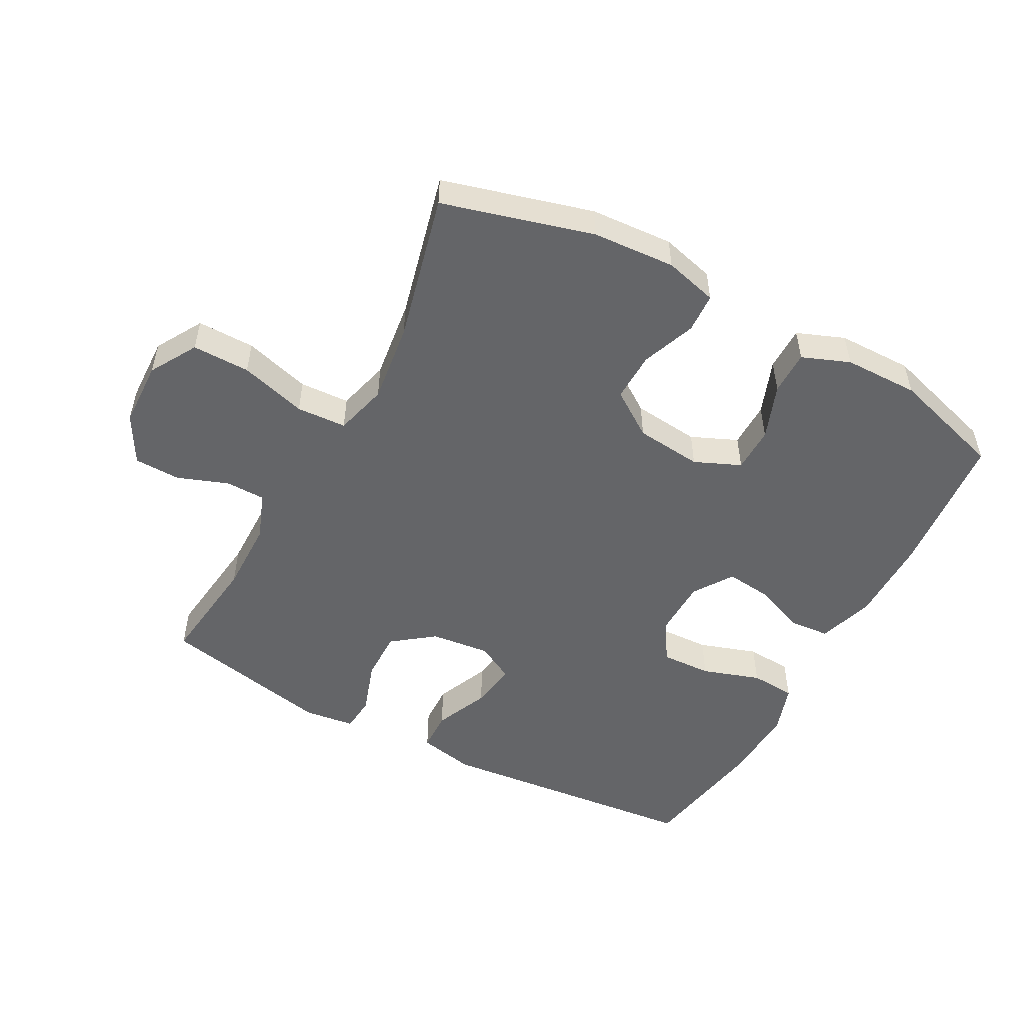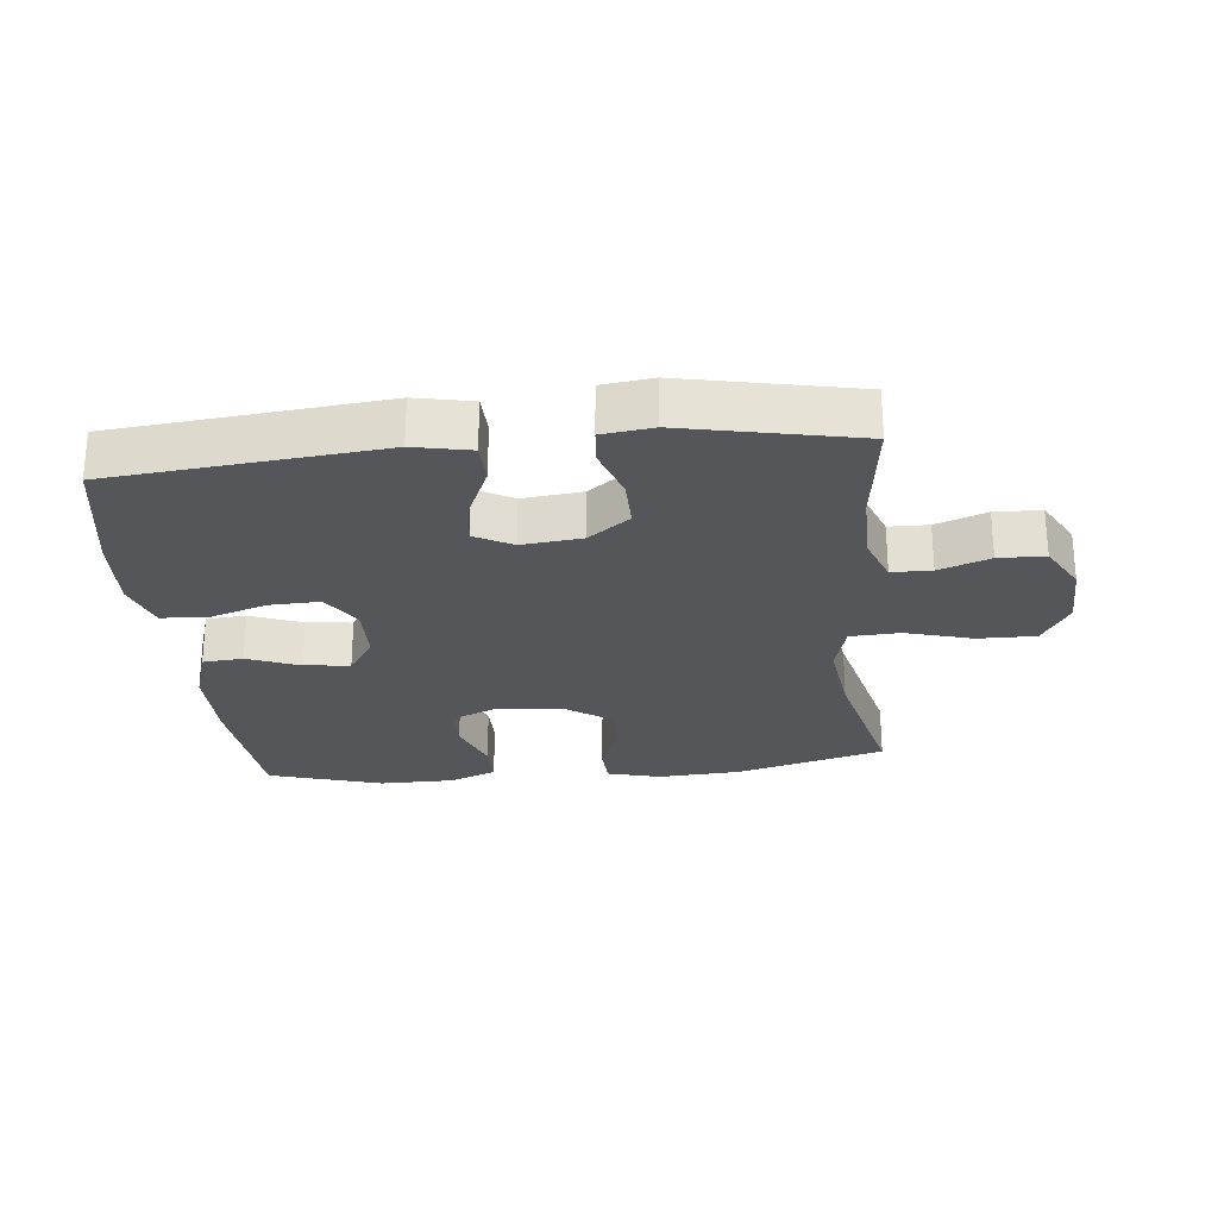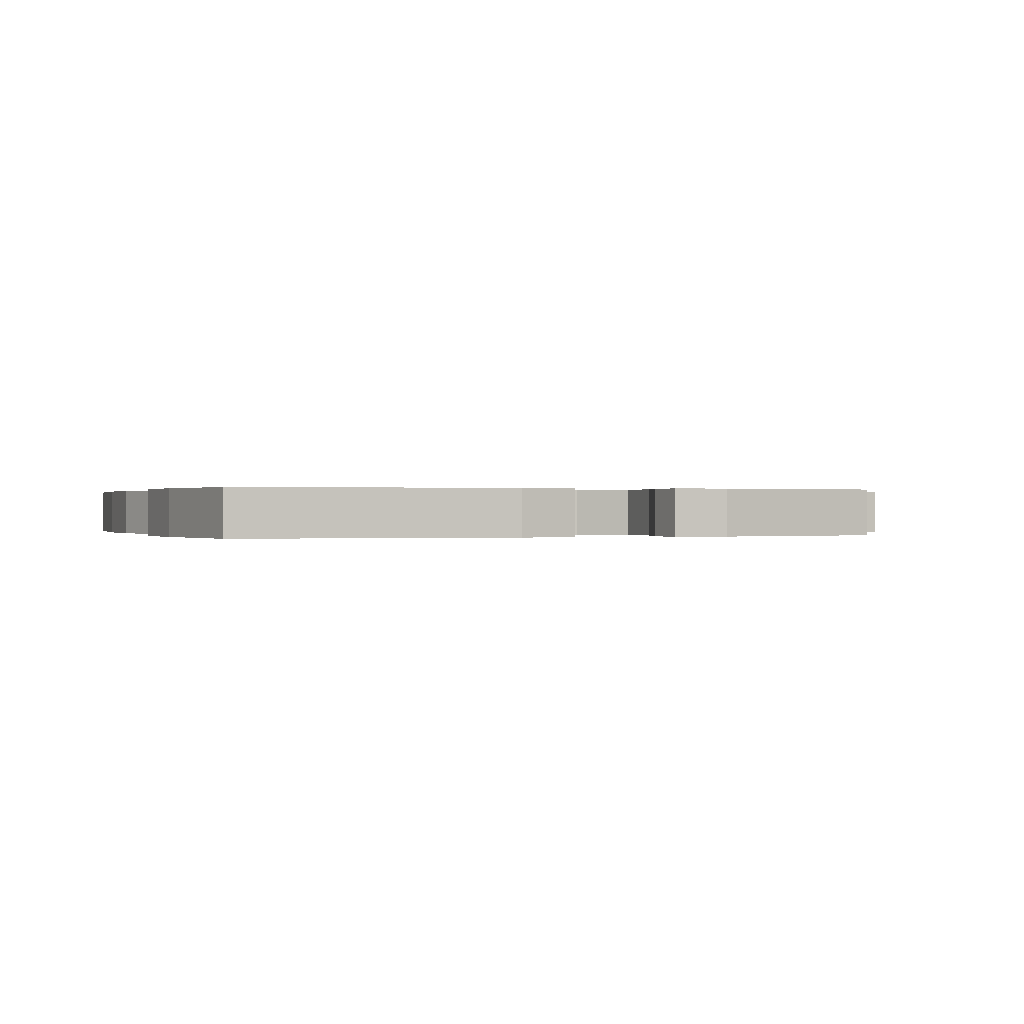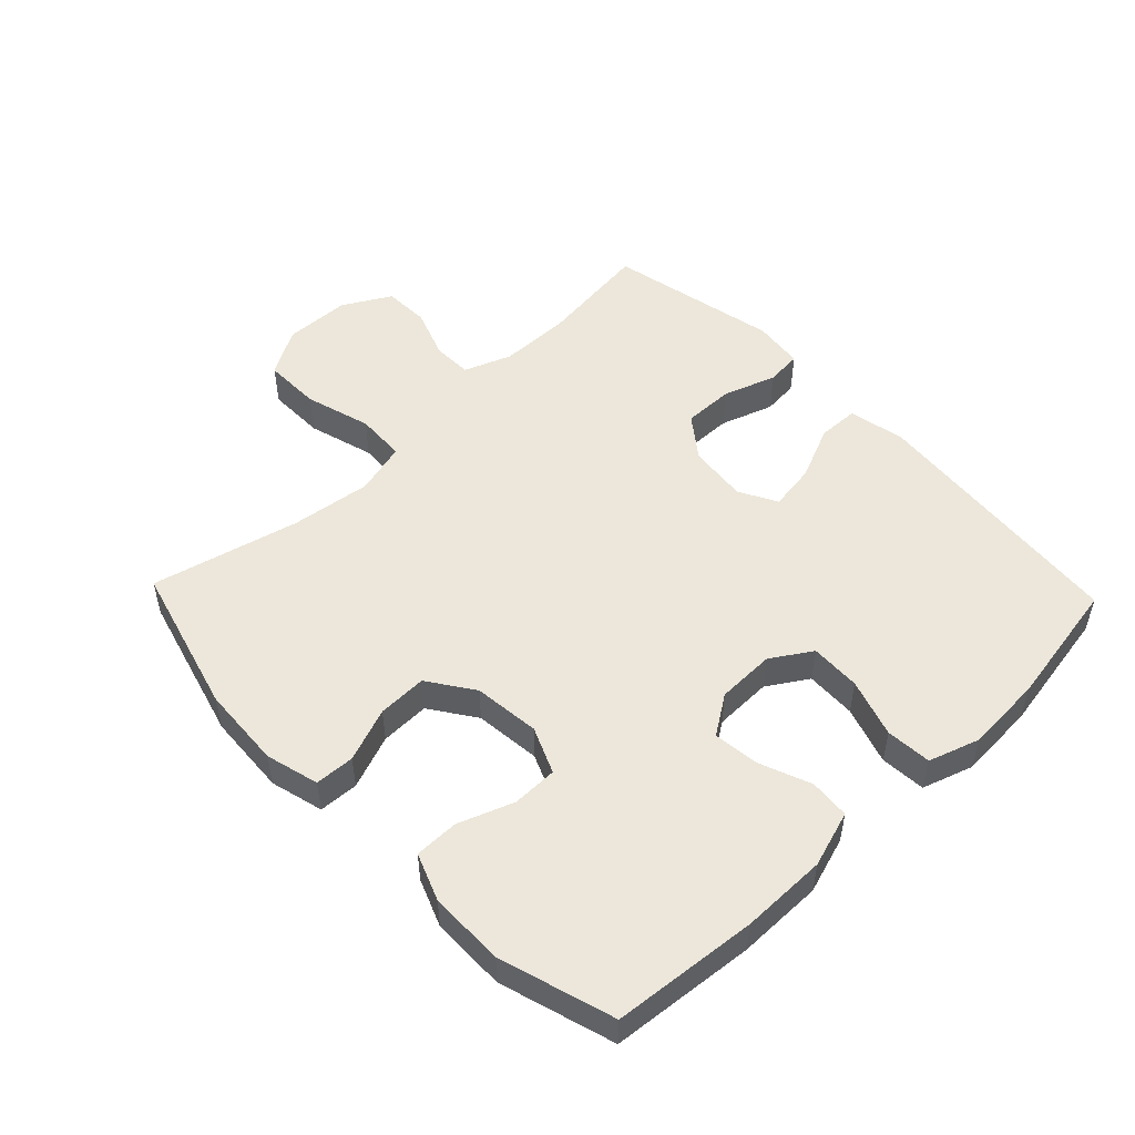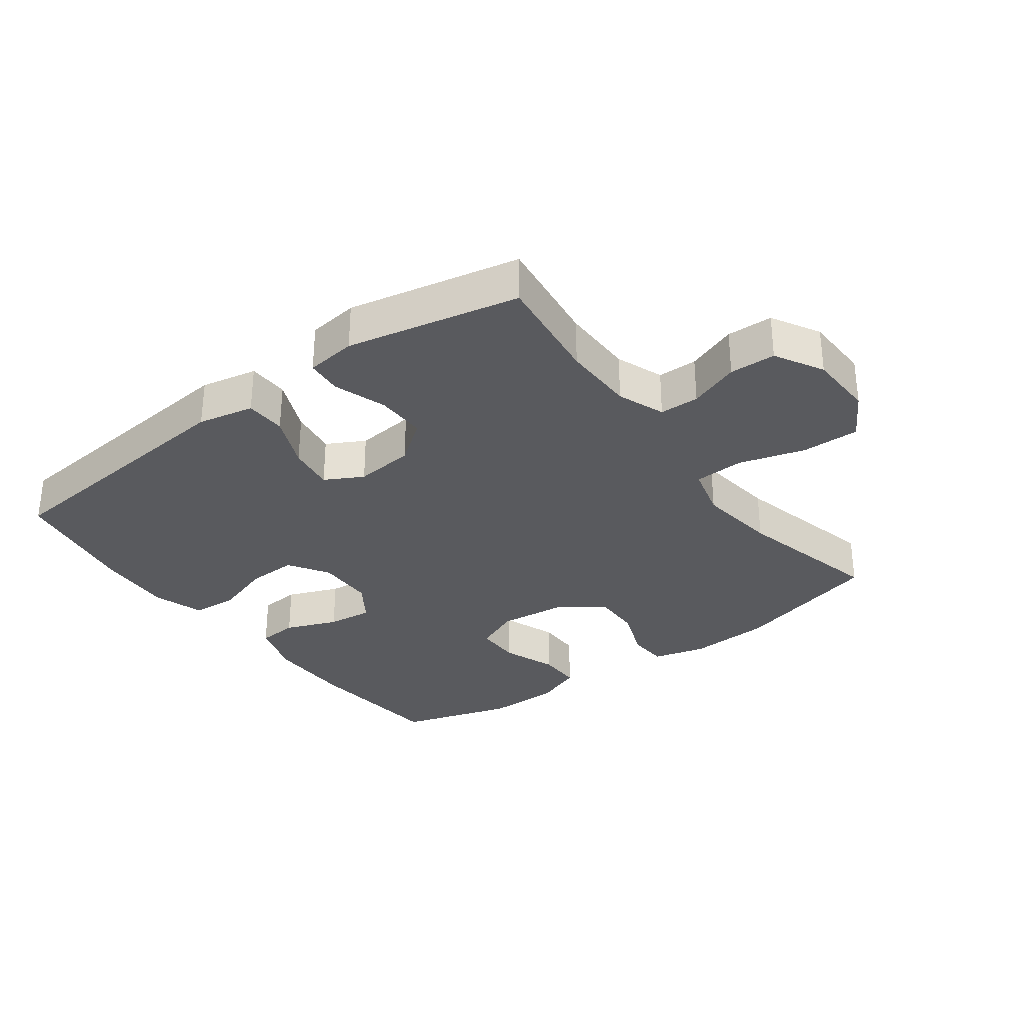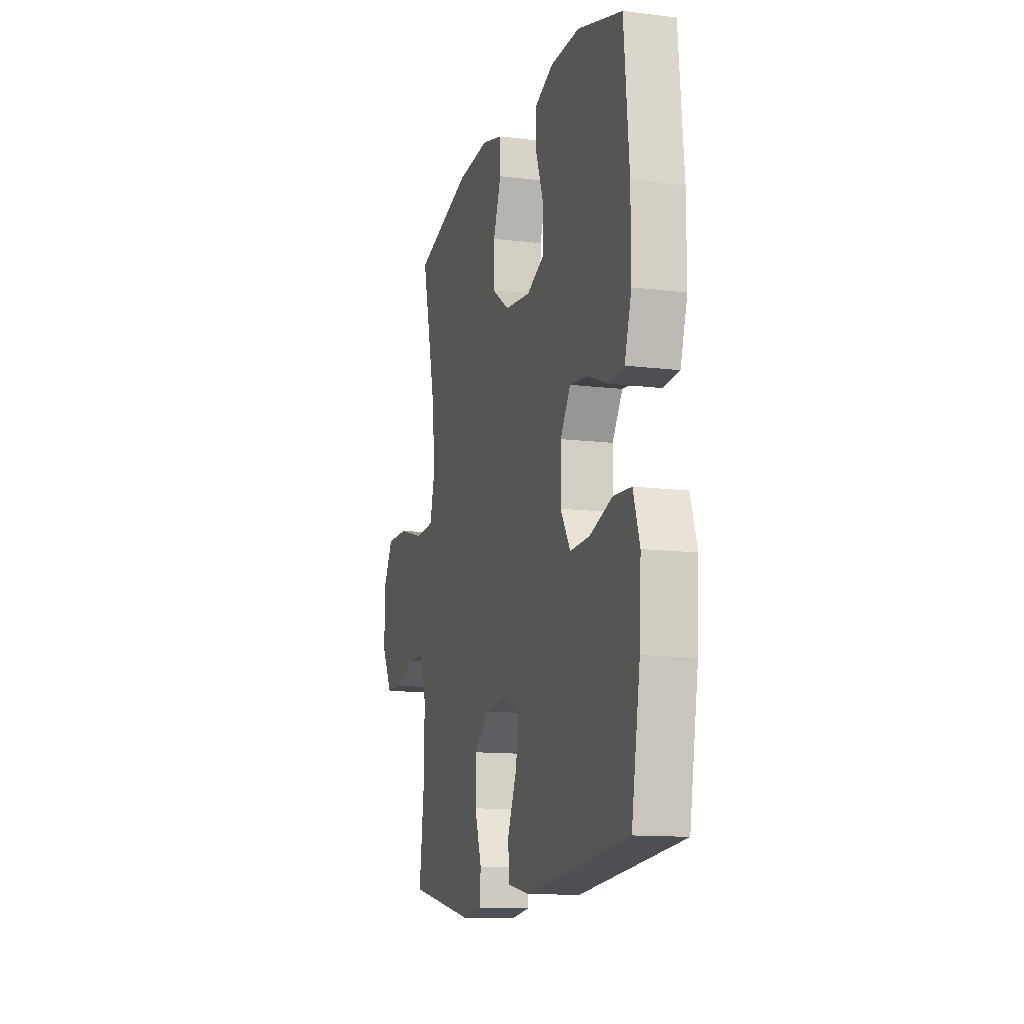
<metadata>
{"format":"obj","ext":"obj","renderer":"f3d","projection":"perspective","resolution":1024,"background":"white","views":[{"elev":-51.6,"azim":-28.2,"up":"+Y"},{"elev":-25.9,"azim":-174.1,"up":"+Y"},{"elev":0.1,"azim":159.1,"up":"+Y"},{"elev":51.2,"azim":46.3,"up":"+Y"},{"elev":-31.4,"azim":-143.5,"up":"+Y"},{"elev":-12.7,"azim":74.0,"up":"+Z"}]}
</metadata>
<code>
v -0.5 0.07 -0.5
v -0.478 0.07 -0.326
v -0.479 0.07 -0.212
v -0.507 0.07 -0.138
v -0.569 0.07 -0.137
v -0.648 0.07 -0.166
v -0.72 0.07 -0.164
v -0.762 0.07 -0.089
v -0.765 0.07 0.015
v -0.722 0.07 0.088
v -0.632 0.07 0.087
v -0.528 0.07 0.057
v -0.45 0.07 0.061
v -0.428 0.07 0.143
v -0.444 0.07 0.269
v -0.5 0.07 0.5
v -0.266 0.07 0.564
v -0.137 0.07 0.572
v -0.054 0.07 0.55
v -0.051 0.07 0.488
v -0.083 0.07 0.404
v -0.085 0.07 0.327
v -0.014 0.07 0.278
v 0.09 0.07 0.267
v 0.162 0.07 0.298
v 0.163 0.07 0.369
v 0.131 0.07 0.455
v 0.131 0.07 0.524
v 0.205 0.07 0.553
v 0.322 0.07 0.554
v 0.5 0.07 0.5
v 0.521 0.07 0.274
v 0.521 0.07 0.14
v 0.493 0.07 0.052
v 0.43 0.07 0.047
v 0.349 0.07 0.079
v 0.278 0.07 0.087
v 0.237 0.07 0.026
v 0.235 0.07 -0.065
v 0.275 0.07 -0.128
v 0.354 0.07 -0.125
v 0.445 0.07 -0.095
v 0.516 0.07 -0.1
v 0.542 0.07 -0.179
v 0.535 0.07 -0.3
v 0.5 0.07 -0.5
v 0.083 0.07 -0.541
v -0.005 0.07 -0.523
v -0.007 0.07 -0.459
v 0.03 0.07 -0.374
v 0.041 0.07 -0.301
v -0.018 0.07 -0.269
v -0.111 0.07 -0.279
v -0.176 0.07 -0.328
v -0.175 0.07 -0.407
v -0.147 0.07 -0.49
v -0.152 0.07 -0.546
v -0.231 0.07 -0.556
v -0.5 0 -0.5
v -0.478 0 -0.326
v -0.479 0 -0.212
v -0.507 0 -0.138
v -0.569 0 -0.137
v -0.648 0 -0.166
v -0.72 0 -0.164
v -0.762 0 -0.089
v -0.765 0 0.015
v -0.722 0 0.088
v -0.632 0 0.087
v -0.528 0 0.057
v -0.45 0 0.061
v -0.428 0 0.143
v -0.444 0 0.269
v -0.5 0 0.5
v -0.266 0 0.564
v -0.137 0 0.572
v -0.054 0 0.55
v -0.051 0 0.488
v -0.083 0 0.404
v -0.085 0 0.327
v -0.014 0 0.278
v 0.09 0 0.267
v 0.162 0 0.298
v 0.163 0 0.369
v 0.131 0 0.455
v 0.131 0 0.524
v 0.205 0 0.553
v 0.322 0 0.554
v 0.5 0 0.5
v 0.521 0 0.274
v 0.521 0 0.14
v 0.493 0 0.052
v 0.43 0 0.047
v 0.349 0 0.079
v 0.278 0 0.087
v 0.237 0 0.026
v 0.235 0 -0.065
v 0.275 0 -0.128
v 0.354 0 -0.125
v 0.445 0 -0.095
v 0.516 0 -0.1
v 0.542 0 -0.179
v 0.535 0 -0.3
v 0.5 0 -0.5
v 0.083 0 -0.541
v -0.005 0 -0.523
v -0.007 0 -0.459
v 0.03 0 -0.374
v 0.041 0 -0.301
v -0.018 0 -0.269
v -0.111 0 -0.279
v -0.176 0 -0.328
v -0.175 0 -0.407
v -0.147 0 -0.49
v -0.152 0 -0.546
v -0.231 0 -0.556
f 55 56 57 58
f 54 55 58 1
f 53 54 1 2
f 47 48 49 50
f 47 50 51
f 46 47 51
f 45 46 51 52
f 41 42 43 44
f 40 41 44 45
f 33 34 35 36
f 33 36 37
f 32 33 37
f 31 32 37
f 30 31 37 38
f 26 27 28 29
f 25 26 29 30
f 18 19 20 21
f 18 21 22
f 15 16 17 18
f 14 15 18 22
f 13 14 22 23
f 9 10 11 12
f 9 12 13
f 8 9 13
f 5 6 7 8
f 4 5 8 13
f 3 4 13 23
f 53 2 3 23
f 40 45 52
f 39 40 52 53
f 38 39 53 23
f 25 30 38
f 24 25 38
f 23 24 38
f 116 115 114 113
f 59 116 113 112
f 60 59 112 111
f 108 107 106 105
f 109 108 105
f 109 105 104
f 110 109 104 103
f 102 101 100 99
f 103 102 99 98
f 94 93 92 91
f 95 94 91
f 95 91 90
f 95 90 89
f 96 95 89 88
f 87 86 85 84
f 88 87 84 83
f 79 78 77 76
f 80 79 76
f 76 75 74 73
f 80 76 73 72
f 81 80 72 71
f 70 69 68 67
f 71 70 67
f 71 67 66
f 66 65 64 63
f 71 66 63 62
f 81 71 62 61
f 81 61 60 111
f 110 103 98
f 111 110 98 97
f 81 111 97 96
f 96 88 83
f 96 83 82
f 96 82 81
f 1 59 60 2
f 2 60 61 3
f 3 61 62 4
f 4 62 63 5
f 5 63 64 6
f 6 64 65 7
f 7 65 66 8
f 8 66 67 9
f 9 67 68 10
f 10 68 69 11
f 11 69 70 12
f 12 70 71 13
f 13 71 72 14
f 14 72 73 15
f 15 73 74 16
f 16 74 75 17
f 17 75 76 18
f 18 76 77 19
f 19 77 78 20
f 20 78 79 21
f 21 79 80 22
f 22 80 81 23
f 23 81 82 24
f 24 82 83 25
f 25 83 84 26
f 26 84 85 27
f 27 85 86 28
f 28 86 87 29
f 29 87 88 30
f 30 88 89 31
f 31 89 90 32
f 32 90 91 33
f 33 91 92 34
f 34 92 93 35
f 35 93 94 36
f 36 94 95 37
f 37 95 96 38
f 38 96 97 39
f 39 97 98 40
f 40 98 99 41
f 41 99 100 42
f 42 100 101 43
f 43 101 102 44
f 44 102 103 45
f 45 103 104 46
f 46 104 105 47
f 47 105 106 48
f 48 106 107 49
f 49 107 108 50
f 50 108 109 51
f 51 109 110 52
f 52 110 111 53
f 53 111 112 54
f 54 112 113 55
f 55 113 114 56
f 56 114 115 57
f 57 115 116 58
f 58 116 59 1

</code>
